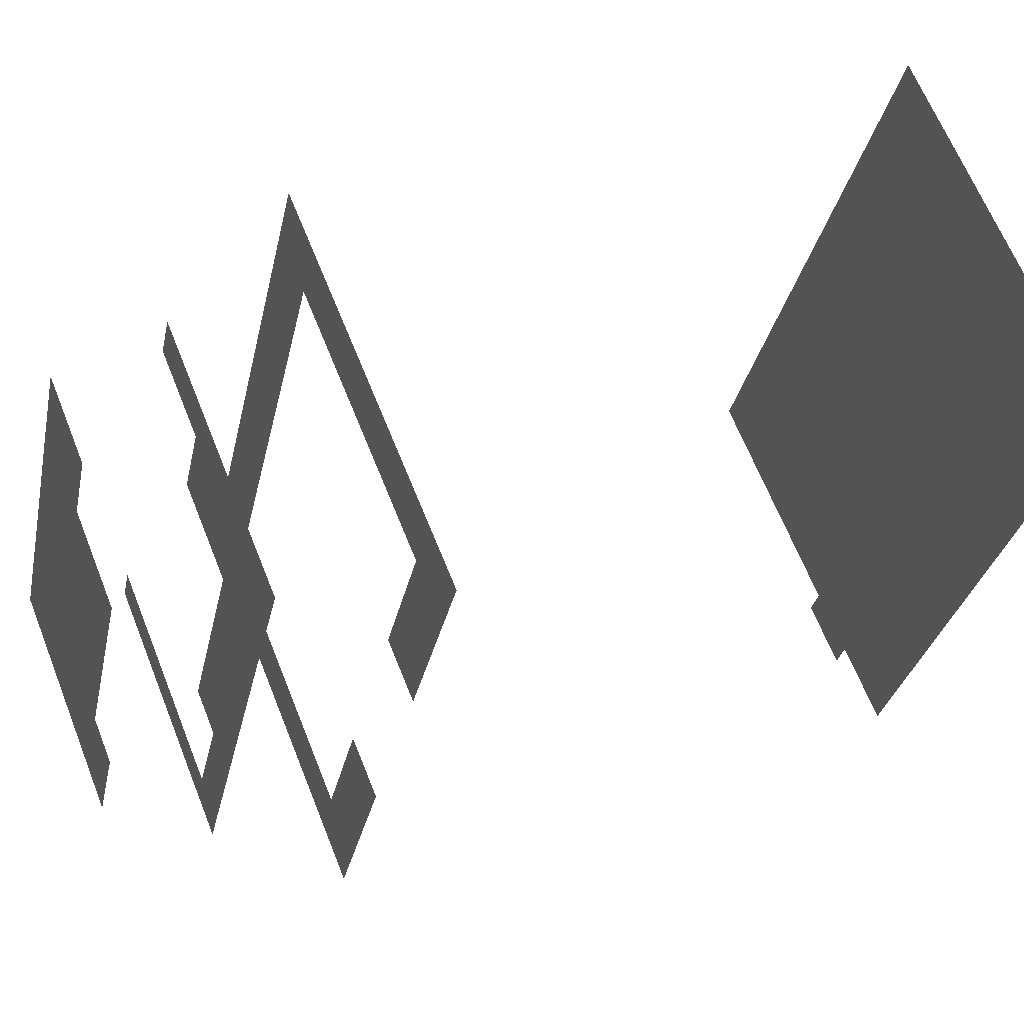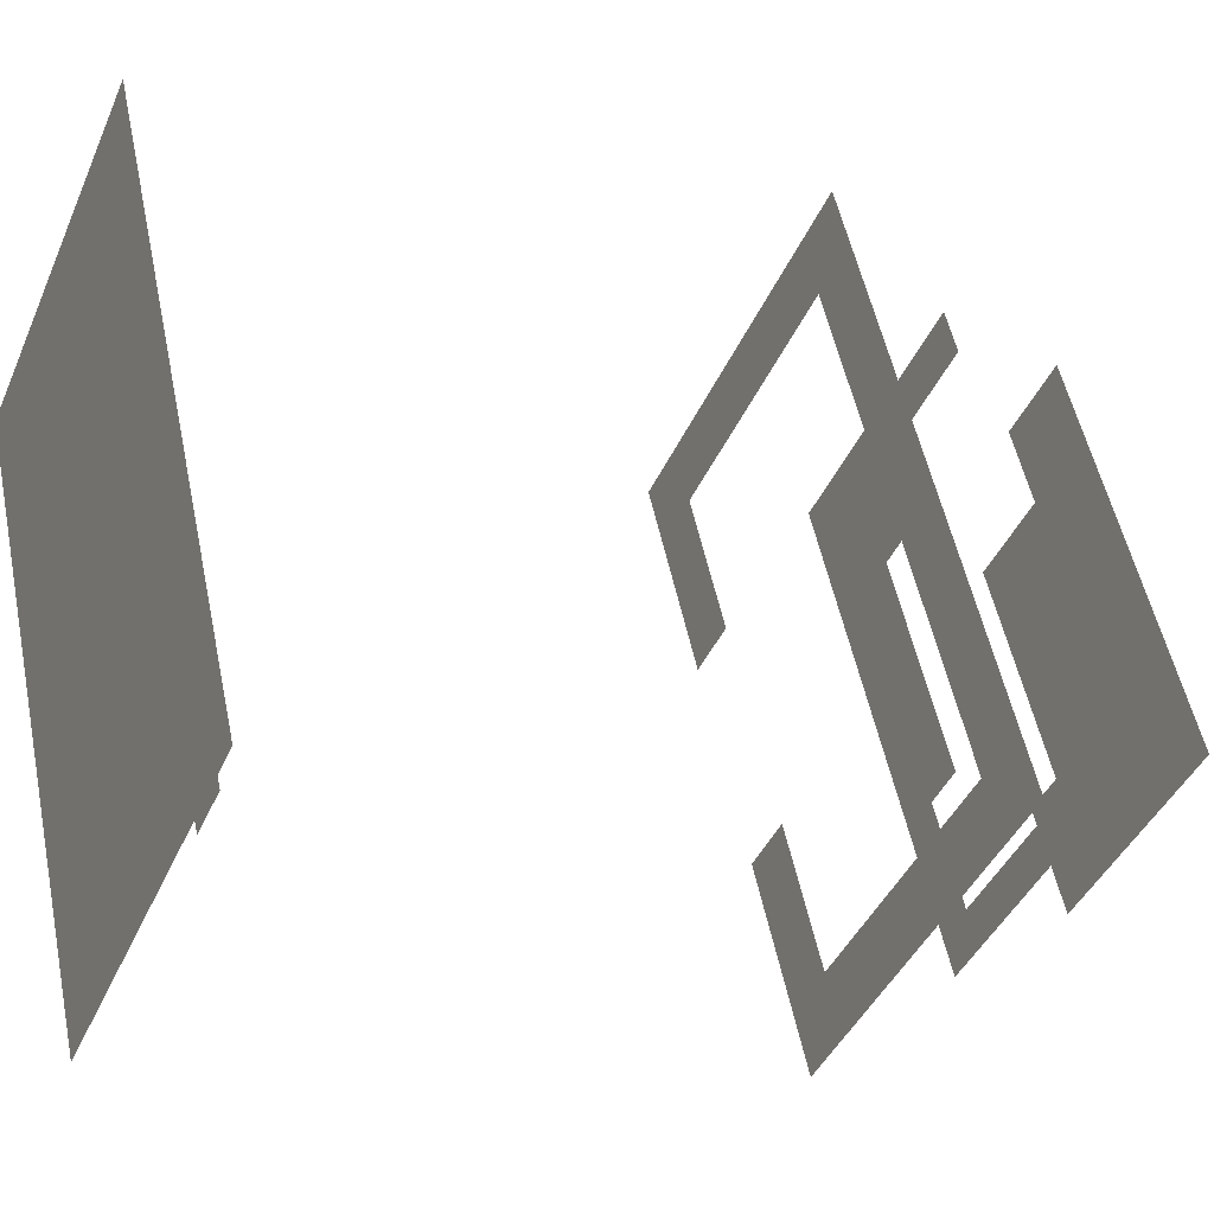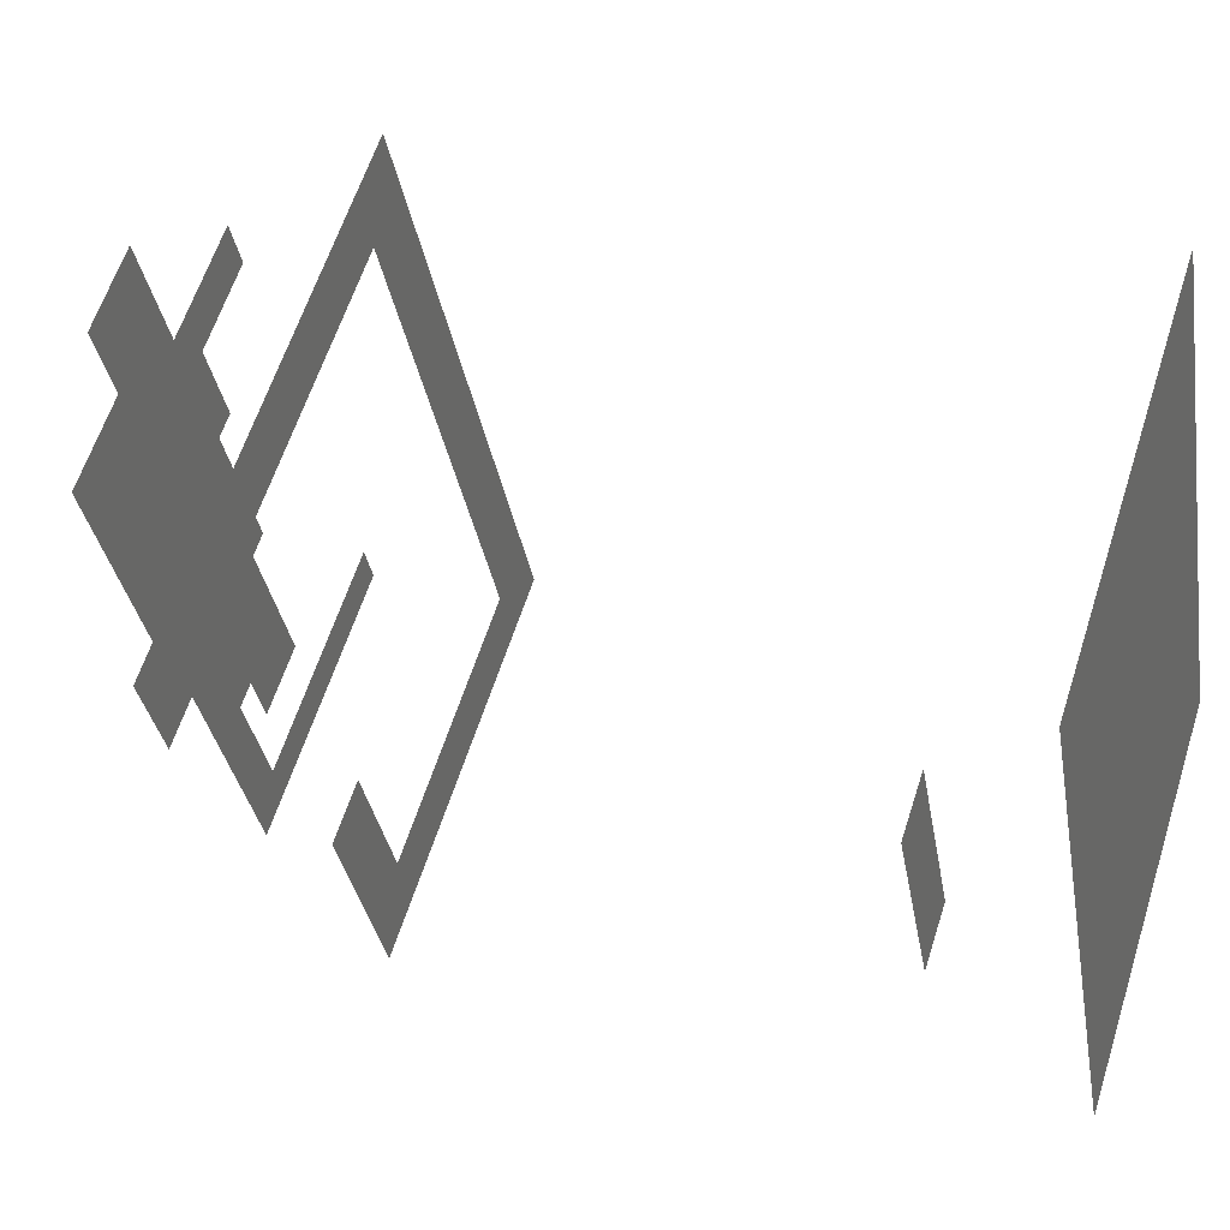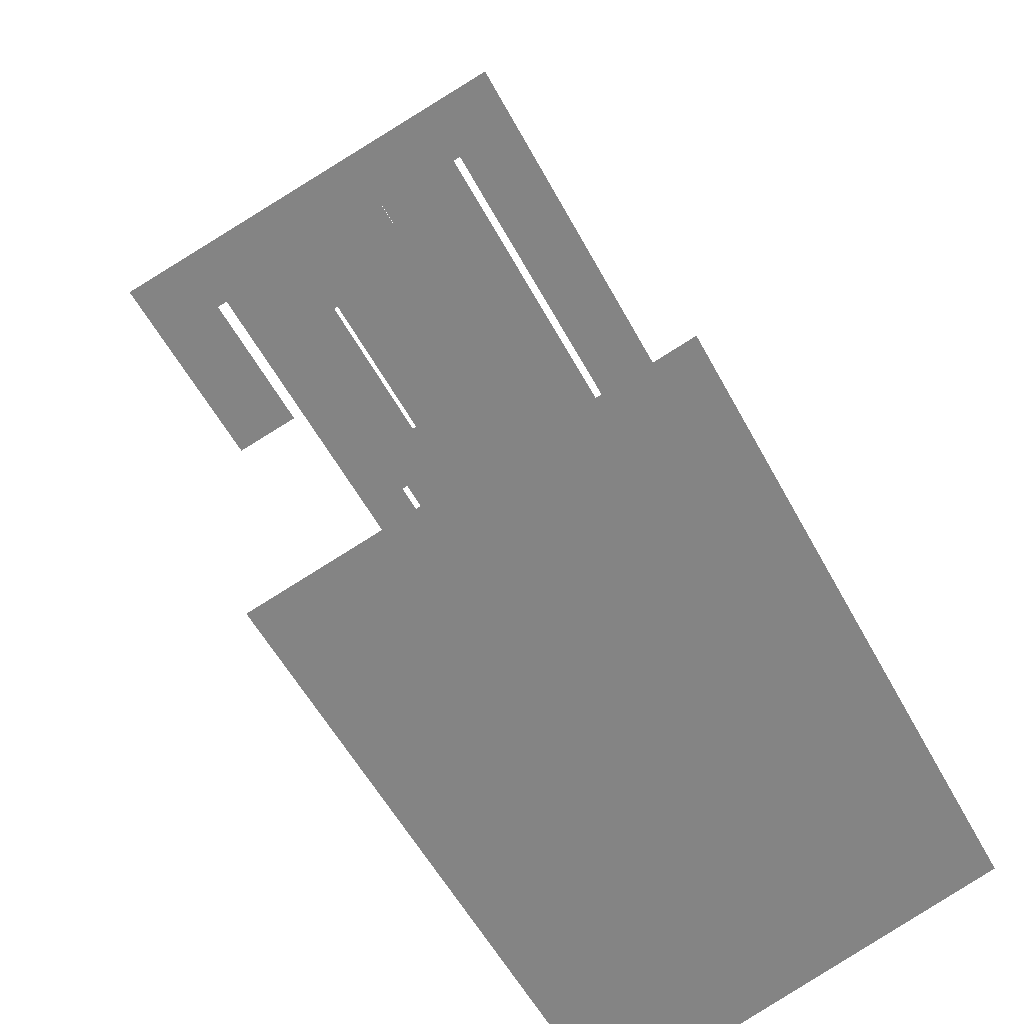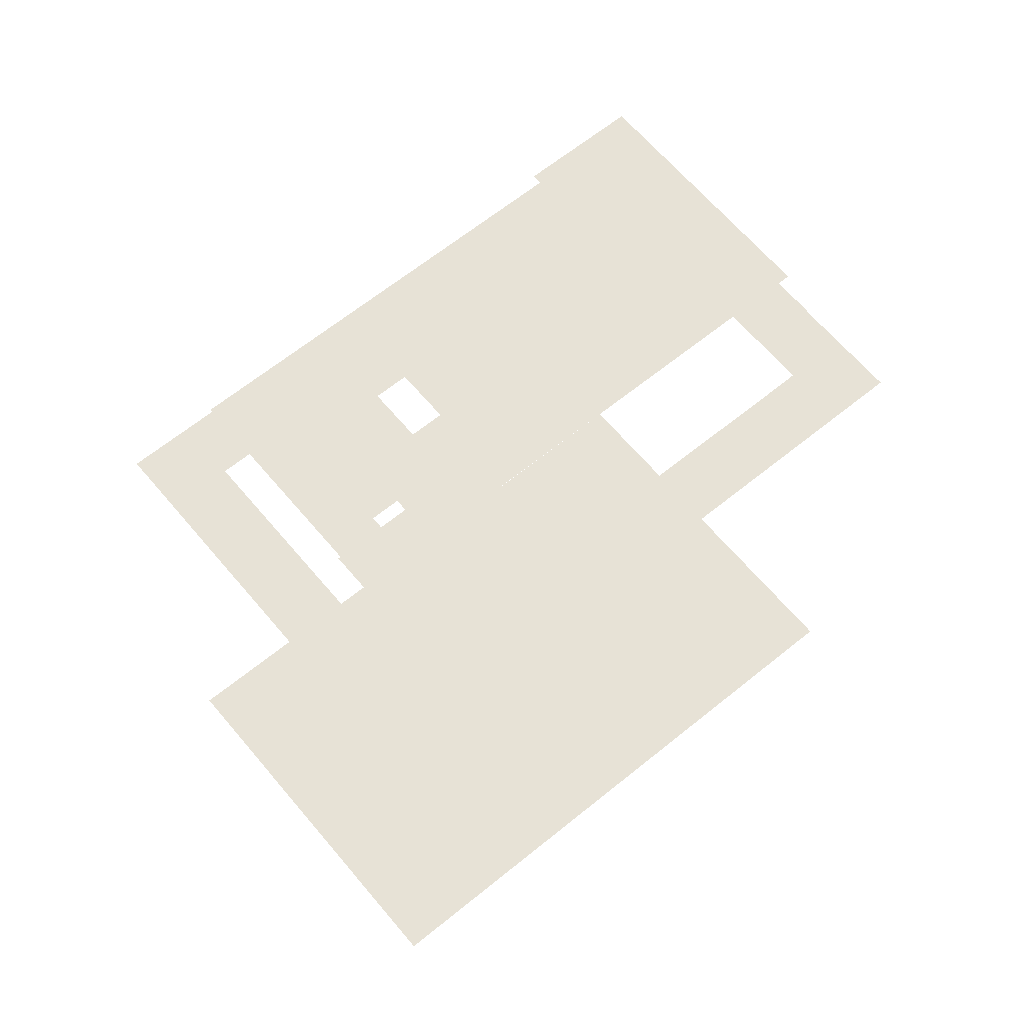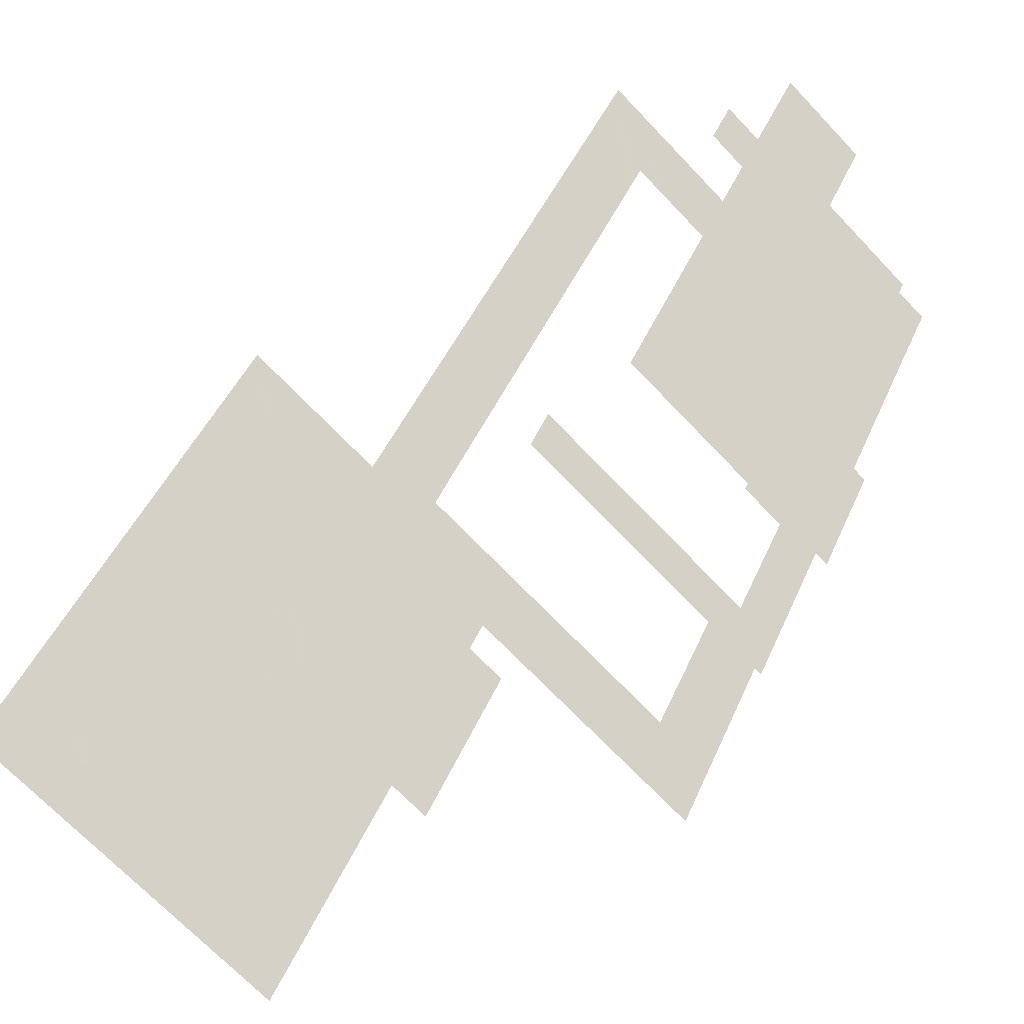
<metadata>
{"format":"obj","ext":"obj","renderer":"f3d","projection":"perspective","resolution":1024,"background":"white","views":[{"elev":34.3,"azim":65.3,"up":"+Y"},{"elev":-10.9,"azim":-115.5,"up":"+Y"},{"elev":30.6,"azim":110.0,"up":"+Y"},{"elev":28.7,"azim":164.6,"up":"+Y"},{"elev":63.4,"azim":-157.8,"up":"+Z"},{"elev":-28.5,"azim":-38.9,"up":"+Y"}]}
</metadata>
<code>
o geometryt000010000010000110010110000110000110100100010000st17_P
v 822.3 -158.7 974.8
v 830.5 -156.3 974.8
v 833.7 -158 974.8
v 835.3 -158.8 974.8
v 856.5 -176.9 974.8
v 840.4 -158.9 974.8
v 844.1 -161.6 974.8
v 846.9 -165 974.8
v 841.9 -158.9 974.8
v 843.4 -158.9 974.8
v 852.1 -163.5 974.8
v 852.5 -159 974.8
v 853.7 -168.6 974.8
v 853.8 -168.7 974.8
v 851.4 -117.4 974.8
v 851.1 -105.3 974.8
v 852.9 -114.7 974.8
v 853.4 -113.6 974.8
v 853.5 -113.4 974.8
v 855.6 -114.5 974.8
v 856.8 -115.1 974.8
v 858.3 -115.9 974.8
v 877.1 -125.9 974.8
v 885.2 -123.5 974.8
v 853.5 -118.1 974.8
v 853.8 -120.1 974.8
v 853.6 -118.5 974.8
v 854.5 -159 974.8
v 854.7 -118.5 974.8
v 853.9 -120.1 974.8
v 855 -119.3 974.8
v 854 -168.8 974.8
v 855.8 -122.3 974.8
v 856.1 -165 974.8
v 855.9 -159 974.8
v 856.8 -117 974.8
v 858.1 -119.6 974.8
v 859 -121.4 974.8
v 859 -121.4 974.8
v 857.5 -124.2 974.8
v 859.3 -159 974.8
v 860.2 -159.1 974.8
v 857.6 -116.5 974.8
v 857.6 -124.3 974.8
v 859.7 -120.1 974.8
v 859 -121.4 974.8
v 859 -121.4 974.8
v 862.2 -129.4 974.8
v 861.6 -120.8 974.8
v 860.7 -156.3 974.8
v 863.7 -150.8 974.8
v 866 -159.1 974.8
v 871.8 -135.7 974.8
v 870.3 -138.5 974.8
v 875.6 -141.3 974.8
v 872.3 -136.4 974.8
v 876.5 -132.3 974.8
v 840.9 -157.6 974.8
v 832.2 -152.9 974.8
v 847.5 -154.7 974.8
v 854.3 -129.4 974.8
v 853.2 -152.3 974.8
v 852.8 -156.8 974.8
v 852.9 -155.4 974.8
v 855.2 -128.5 974.8
v 855.2 -155.6 974.8
v 855.8 -156.6 974.8
v 854.9 -132 974.8
v 855.4 -128.1 974.8
v 856.3 -155.8 974.8
v 856.4 -126.3 974.8
v 834.8 -157.9 974.8
v 838.7 -157.7 974.8
v 841.8 -158.7 974.8
v 842.8 -158.6 974.8
v 852.7 -157.3 974.8
v 855.6 -156.9 974.8
v 857.1 -154.3 974.8
v 855.1 -132.7 974.8
v 855.5 -128.6 974.8
v 857.8 -143.8 974.8
v 858.2 -143 974.8
v 855.8 -156.9 974.8
v 856.7 -125.7 974.8
v 856.4 -126.7 974.8
v 856.8 -125.9 974.8
v 856.8 -129.3 974.8
v 857.9 -129.9 974.8
v 858.7 -142.1 974.8
v 858 -144.9 974.8
v 860.4 -138.9 974.8
v 863.6 -132.9 974.8
v 862.1 -145.1 974.8
v 859 -121.4 974.8
v 860.3 -121.1 974.8
v 830.5 -156.3 1035
v 830.8 -155.7 1035
v 822.3 -158.7 1035
v 831.3 -156.7 1035
v 832.2 -153.1 1035
v 833.7 -158 1035
v 832.2 -152.9 1035
v 835.4 -147 1035
v 856.5 -176.9 1035
v 837.3 -143.5 1035
v 851.1 -105.3 1035
v 846.9 -165 1035
v 850.8 -118.5 1035
v 850.1 -166.7 1035
v 850.3 -166.8 1035
v 850.5 -167 1035
v 853.8 -168.7 1035
v 851.4 -117.4 1035
v 851.8 -116.7 1035
v 852.8 -114.8 1035
v 852.9 -114.7 1035
v 853.5 -113.5 1035
v 853.5 -113.4 1035
v 853.5 -113.4 1035
v 854.5 -113.9 1035
v 855.6 -114.5 1035
v 856.8 -115.1 1035
v 857.5 -115.5 1035
v 876.3 -125.5 1035
v 885.2 -123.5 1035
v 854 -168.8 1035
v 854.2 -168.4 1035
v 856 -165 1035
v 856.1 -165 1035
v 859.6 -158.4 1035
v 860.5 -156.8 1035
v 860.7 -156.3 1035
v 866 -159.1 1035
v 870.5 -138 1035
v 870.3 -138.5 1035
v 875.6 -141.3 1035
v 875.9 -128 1035
v 876 -127.9 1035
v 877.1 -125.9 1035
v 832.2 -152.9 1047
v 830.5 -156.3 1047
v 854 -168.8 1047
v 836.1 -155 1047
v 847.1 -160.9 1047
v 849.7 -162.3 1047
v 852.1 -163.5 1047
v 852.3 -117.8 1047
v 877.1 -125.9 1047
v 851.4 -117.4 1047
v 853.5 -113.4 1047
v 853.7 -160.5 1047
v 852.4 -117.9 1047
v 856.6 -120.1 1047
v 855.5 -148.1 1047
v 853.2 -152.3 1047
v 853.7 -152.5 1047
v 855.8 -153.6 1047
v 856.3 -155.8 1047
v 860.7 -156.3 1047
v 855.3 -128.3 1047
v 855.2 -128.5 1047
v 855.4 -128.5 1047
v 856.5 -126.1 1047
v 856.2 -129 1047
v 857.1 -154.3 1047
v 857.8 -143.8 1047
v 857.5 -124.2 1047
v 860.9 -131.5 1047
v 856.5 -155.4 1047
v 856.5 -155.3 1047
v 859 -121.4 1047
v 870.3 -138.5 1047
v 858.6 -122.3 1047
v 863.6 -132.9 1047
v 861.2 -137.4 1047
v 862.4 -135.2 1047
v 832.2 -152.9 1056
v 855.2 -128.5 1056
v 851.4 -117.4 1056
v 852.1 -163.5 1056
v 853.2 -152.3 1056
v 859 -121.4 1056
v 857.1 -154.3 1056
v 863.6 -132.9 1056
v 865 -158.5 986.8
v 862.3 -153.3 986.8
v 860.7 -156.3 986.8
v 866 -159.1 986.8
v 862.7 -152.7 986.8
v 863.7 -150.8 986.8
v 870.3 -138.5 986.8
v 871.4 -139 986.8
v 875.6 -141.3 986.8
f 1 2 3
f 4 5 1
f 6 7 4
f 7 8 4
f 8 5 4
f 9 7 6
f 9 10 7
f 11 7 10
f 11 10 12
f 7 13 8
f 13 7 11
f 13 14 8
f 14 5 8
f 15 16 17
f 18 17 16
f 18 16 19
f 16 20 19
f 16 21 20
f 21 16 22
f 22 16 23
f 23 16 24
f 15 17 25
f 26 15 27
f 28 11 12
f 11 28 13
f 25 17 18
f 18 29 25
f 29 18 19
f 19 20 29
f 26 27 30
f 27 31 30
f 13 32 14
f 32 13 28
f 32 5 14
f 31 33 30
f 28 34 32
f 34 5 32
f 28 35 34
f 20 36 29
f 36 37 29
f 38 33 31
f 39 38 31
f 36 20 21
f 33 38 40
f 41 34 35
f 41 5 34
f 42 5 41
f 43 36 21
f 43 21 22
f 36 43 37
f 38 44 40
f 45 37 43
f 45 43 22
f 38 46 44
f 47 44 46
f 48 44 47
f 45 22 49
f 39 46 38
f 39 47 46
f 50 42 41
f 50 51 52
f 53 54 49
f 51 54 52
f 52 54 55
f 56 54 53
f 23 56 53
f 23 57 56
f 23 24 57
f 58 59 60
f 61 59 15
f 59 61 62
f 63 58 60
f 63 60 64
f 15 26 65
f 63 64 66
f 67 63 66
f 68 62 61
f 26 30 65
f 30 69 65
f 69 30 33
f 67 66 70
f 71 69 33
f 3 2 59
f 72 3 59
f 73 72 59
f 58 73 59
f 60 59 62
f 74 9 6
f 74 75 9
f 10 9 75
f 10 75 76
f 12 10 76
f 64 60 62
f 15 65 61
f 76 28 12
f 77 28 76
f 66 64 62
f 78 66 62
f 61 65 68
f 35 28 77
f 68 65 79
f 79 65 80
f 80 81 79
f 66 78 70
f 81 80 82
f 83 35 77
f 33 84 71
f 33 40 84
f 83 41 35
f 50 41 83
f 50 70 78
f 84 85 71
f 85 84 86
f 85 86 87
f 40 86 84
f 86 88 87
f 86 40 44
f 88 86 44
f 87 88 89
f 44 48 88
f 81 82 90
f 89 88 91
f 92 91 88
f 92 88 48
f 50 90 82
f 22 23 49
f 89 91 50
f 91 93 50
f 91 92 93
f 23 53 49
f 2 1 59
f 59 1 16
f 1 3 4
f 15 59 16
f 4 3 72
f 4 72 73
f 73 6 4
f 58 6 73
f 6 58 74
f 74 58 75
f 75 58 63
f 75 63 76
f 15 25 27
f 76 63 77
f 77 63 67
f 68 79 62
f 81 62 79
f 62 81 78
f 25 29 27
f 27 29 31
f 29 37 31
f 37 39 31
f 69 80 65
f 69 71 80
f 80 71 85
f 85 87 80
f 87 82 80
f 77 67 83
f 67 50 83
f 50 67 70
f 52 5 42
f 89 82 87
f 90 78 81
f 50 78 90
f 45 39 37
f 50 82 89
f 39 94 47
f 45 94 39
f 94 48 47
f 45 95 94
f 54 94 95
f 94 54 48
f 49 95 45
f 50 52 42
f 54 95 49
f 93 51 50
f 93 92 51
f 48 54 92
f 54 51 92
f 55 54 56
f 57 55 56
f 24 55 57
f 96 97 98
f 99 96 98
f 97 100 98
f 101 99 98
f 100 102 98
f 102 103 98
f 101 98 104
f 103 105 98
f 105 106 98
f 107 101 104
f 105 108 106
f 109 107 104
f 110 109 104
f 111 110 104
f 112 111 104
f 108 113 106
f 114 106 113
f 115 106 114
f 116 106 115
f 117 106 116
f 118 106 117
f 119 106 118
f 120 106 119
f 121 106 120
f 122 106 121
f 123 106 122
f 124 106 123
f 125 106 124
f 104 126 112
f 104 127 126
f 104 128 127
f 104 129 128
f 130 129 104
f 131 130 104
f 132 131 104
f 132 104 133
f 125 134 135
f 125 135 136
f 125 137 134
f 125 138 137
f 125 139 138
f 139 125 124
f 140 141 142
f 140 142 143
f 143 142 144
f 144 142 145
f 145 142 146
f 147 148 149
f 148 150 149
f 151 146 142
f 152 148 147
f 153 148 152
f 154 155 156
f 154 156 157
f 158 151 142
f 158 142 159
f 160 161 162
f 162 163 160
f 164 163 162
f 157 165 154
f 154 165 166
f 164 167 163
f 164 168 167
f 169 158 159
f 159 170 169
f 170 159 165
f 171 148 153
f 165 159 166
f 172 173 167
f 174 167 168
f 172 167 174
f 175 166 159
f 172 171 173
f 172 148 171
f 159 176 175
f 159 174 176
f 172 174 159
f 177 178 179
f 180 181 177
f 181 178 177
f 178 182 179
f 180 183 181
f 181 184 178
f 185 186 187
f 188 189 186
f 188 186 185
f 188 190 189
f 191 190 188
f 192 191 188
f 193 192 188

</code>
